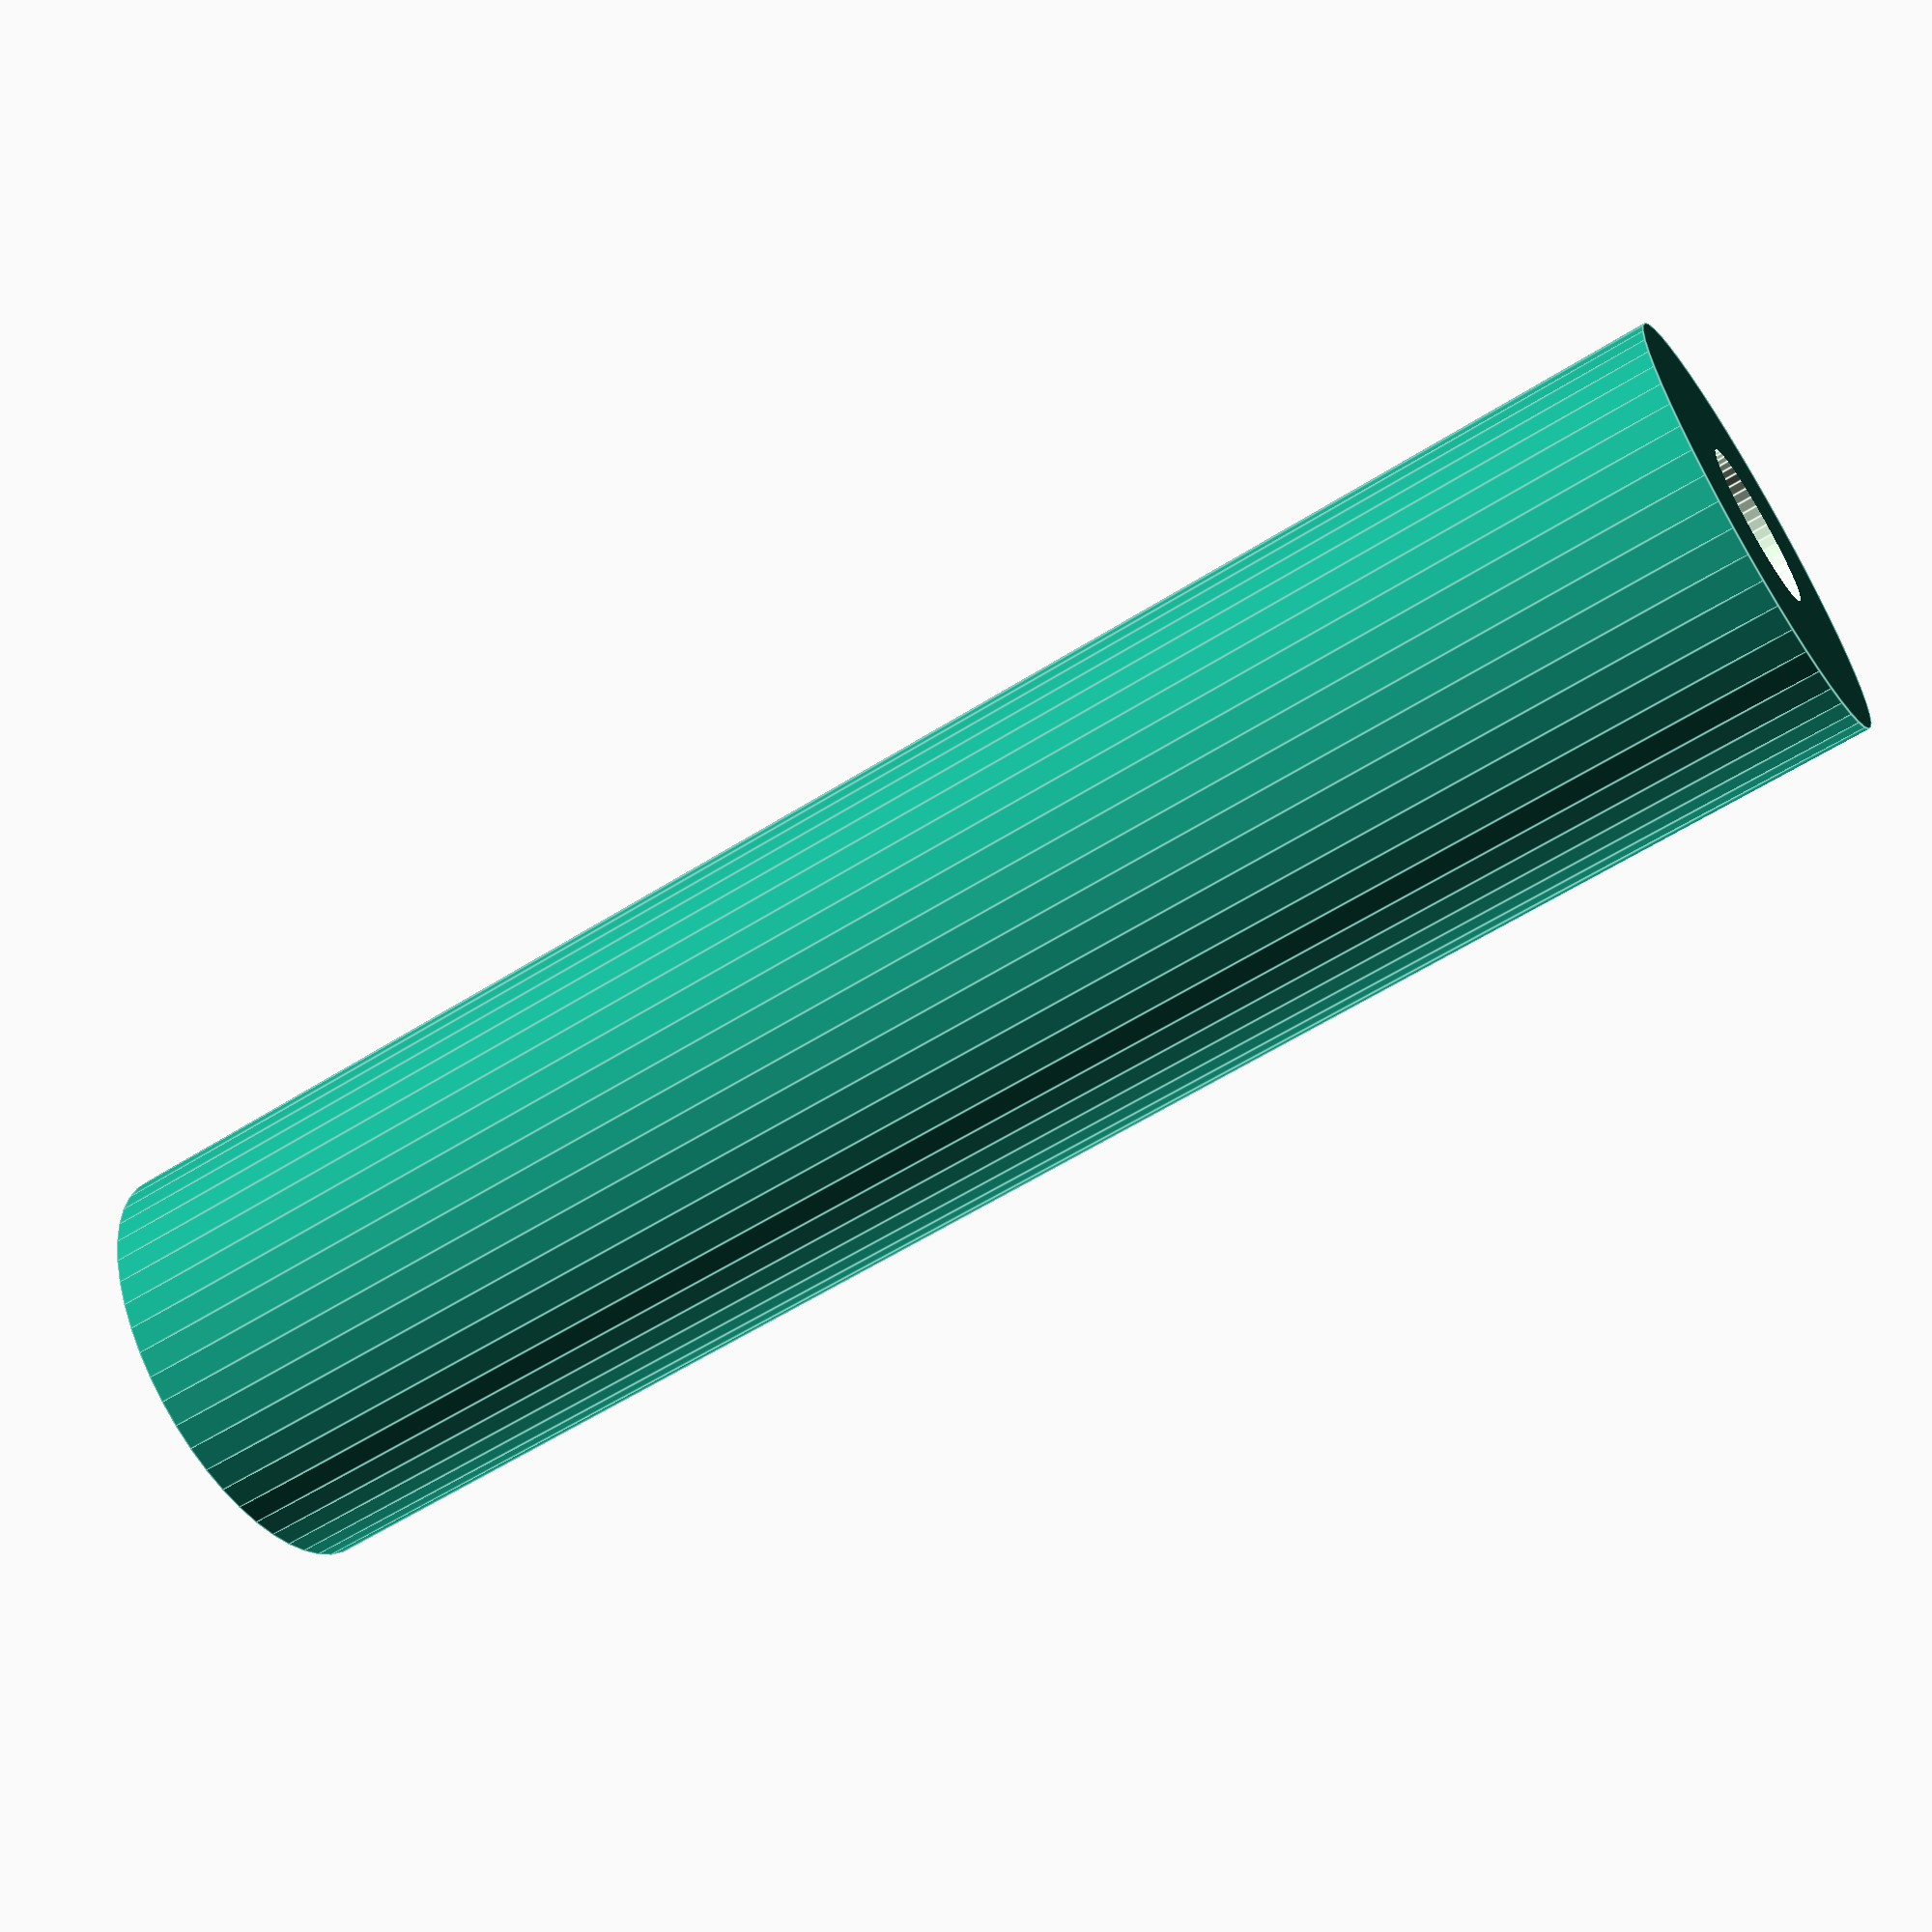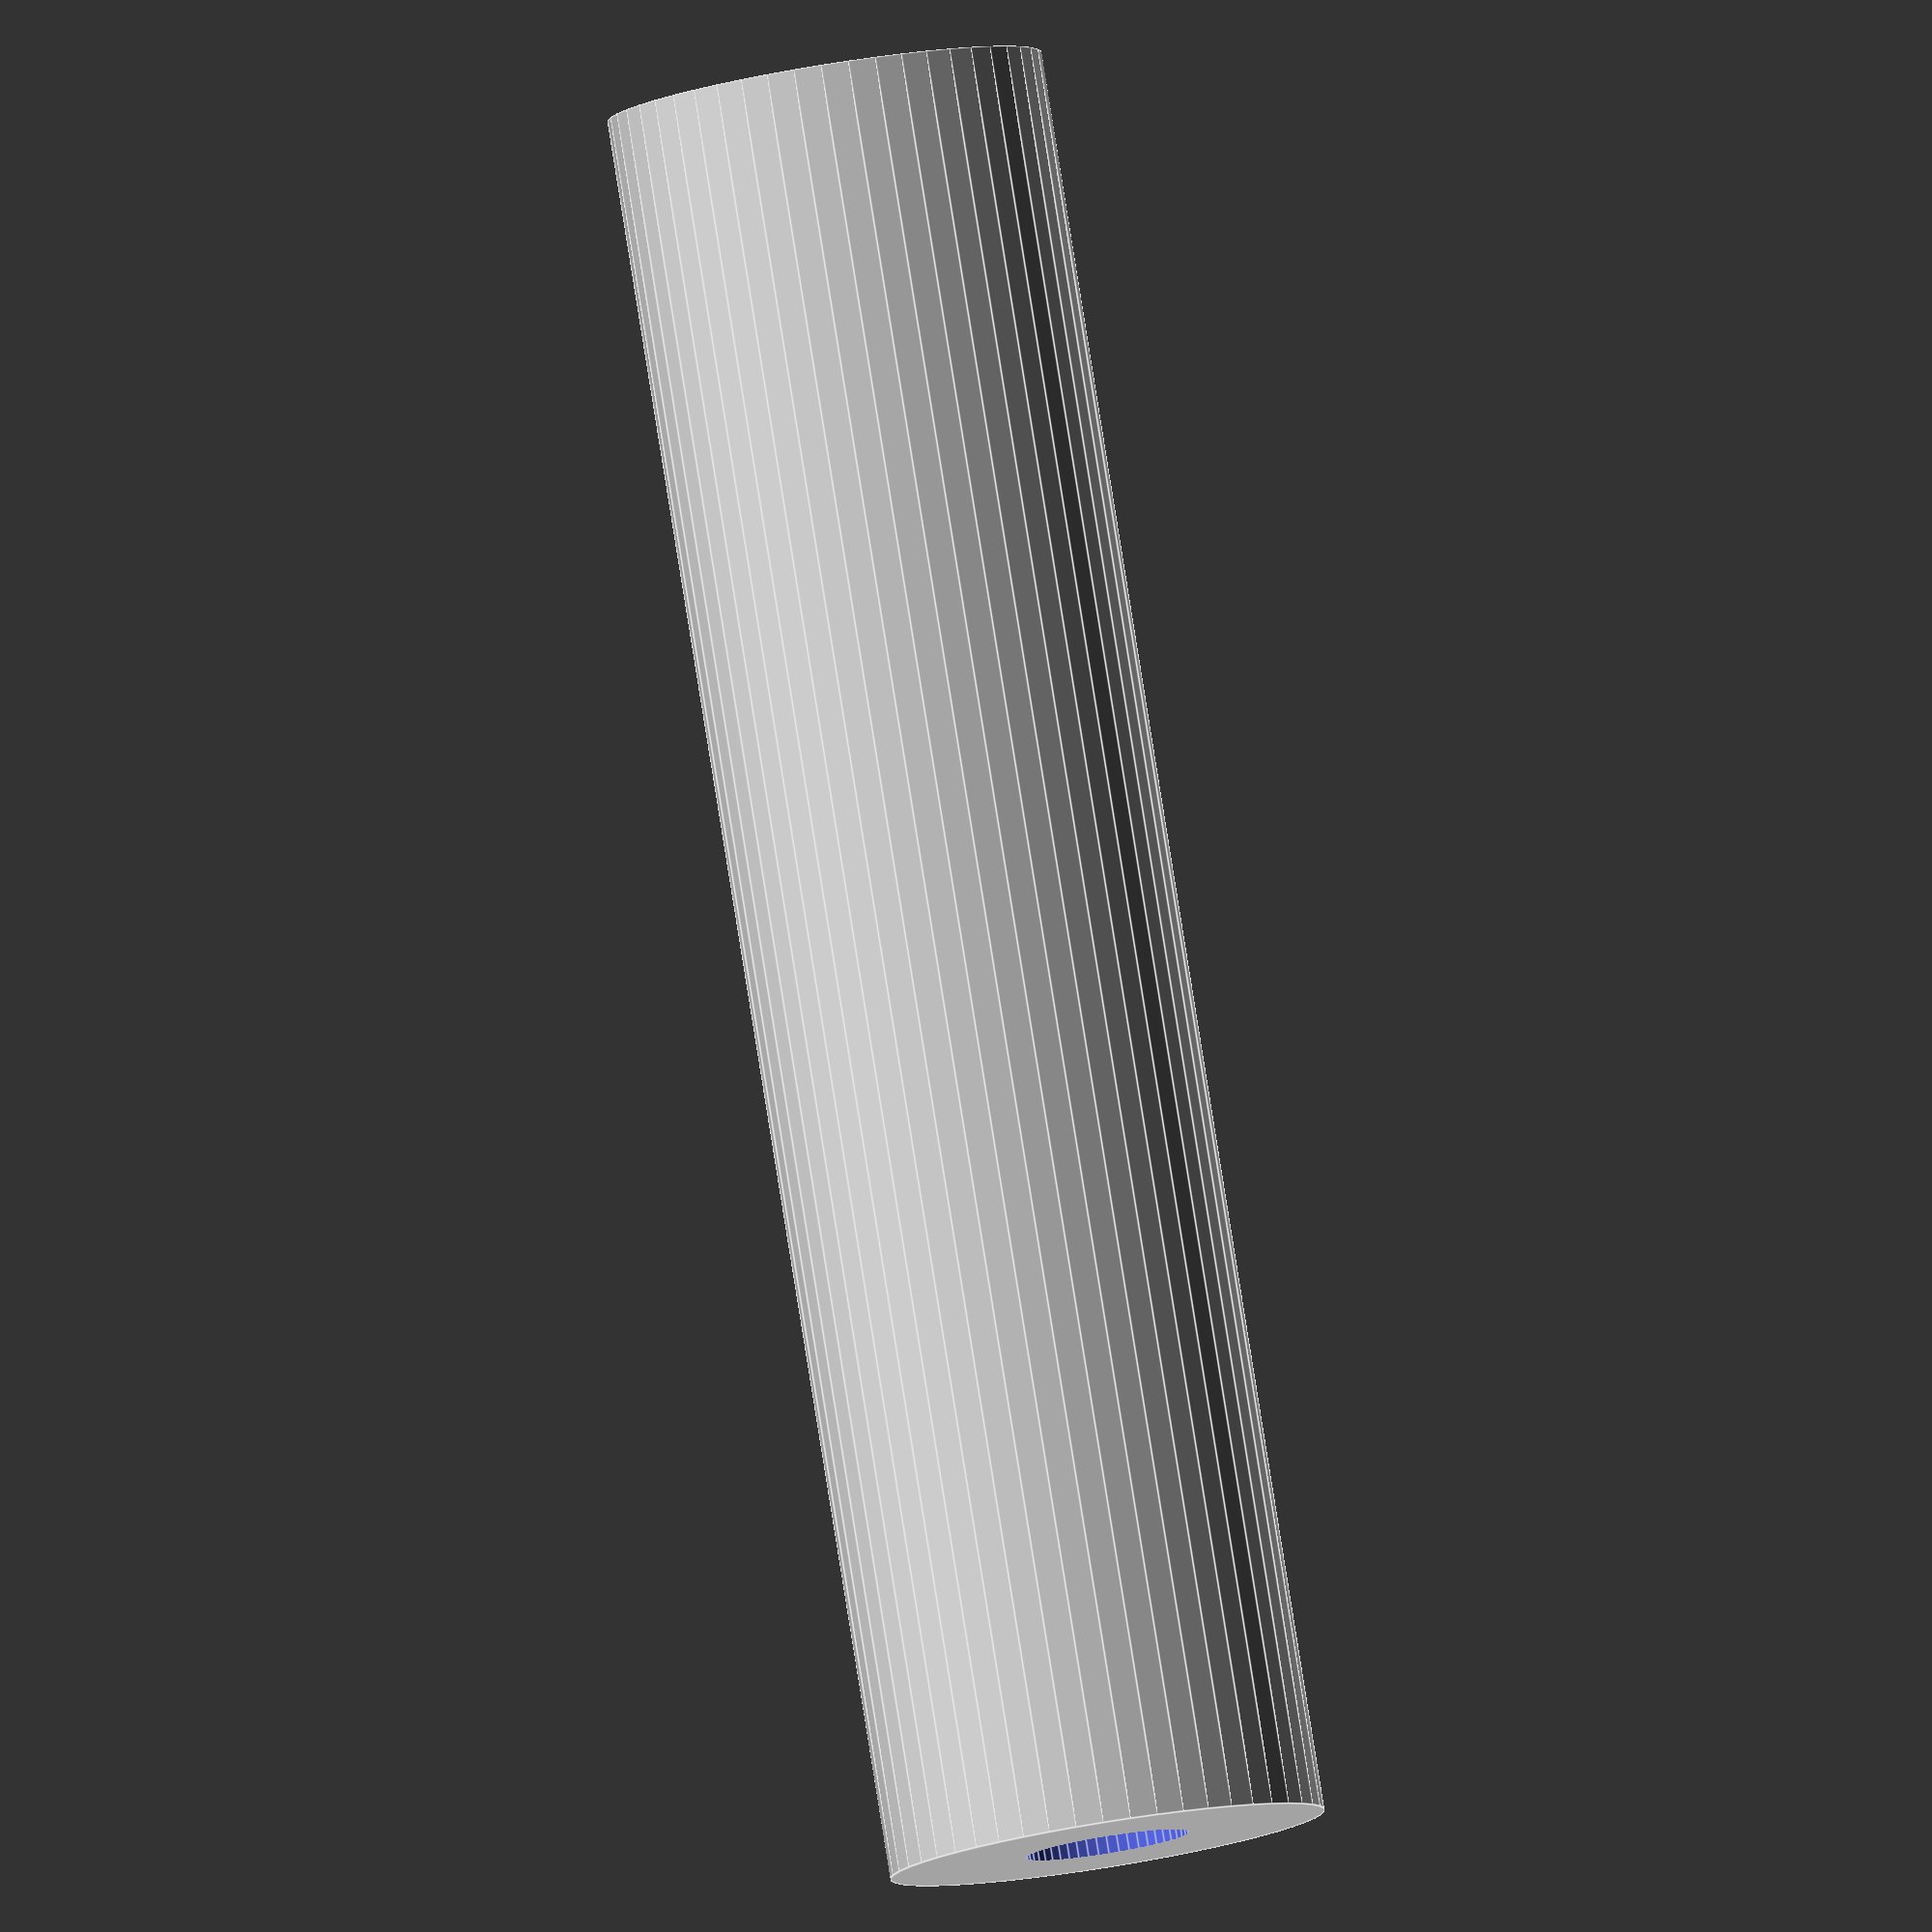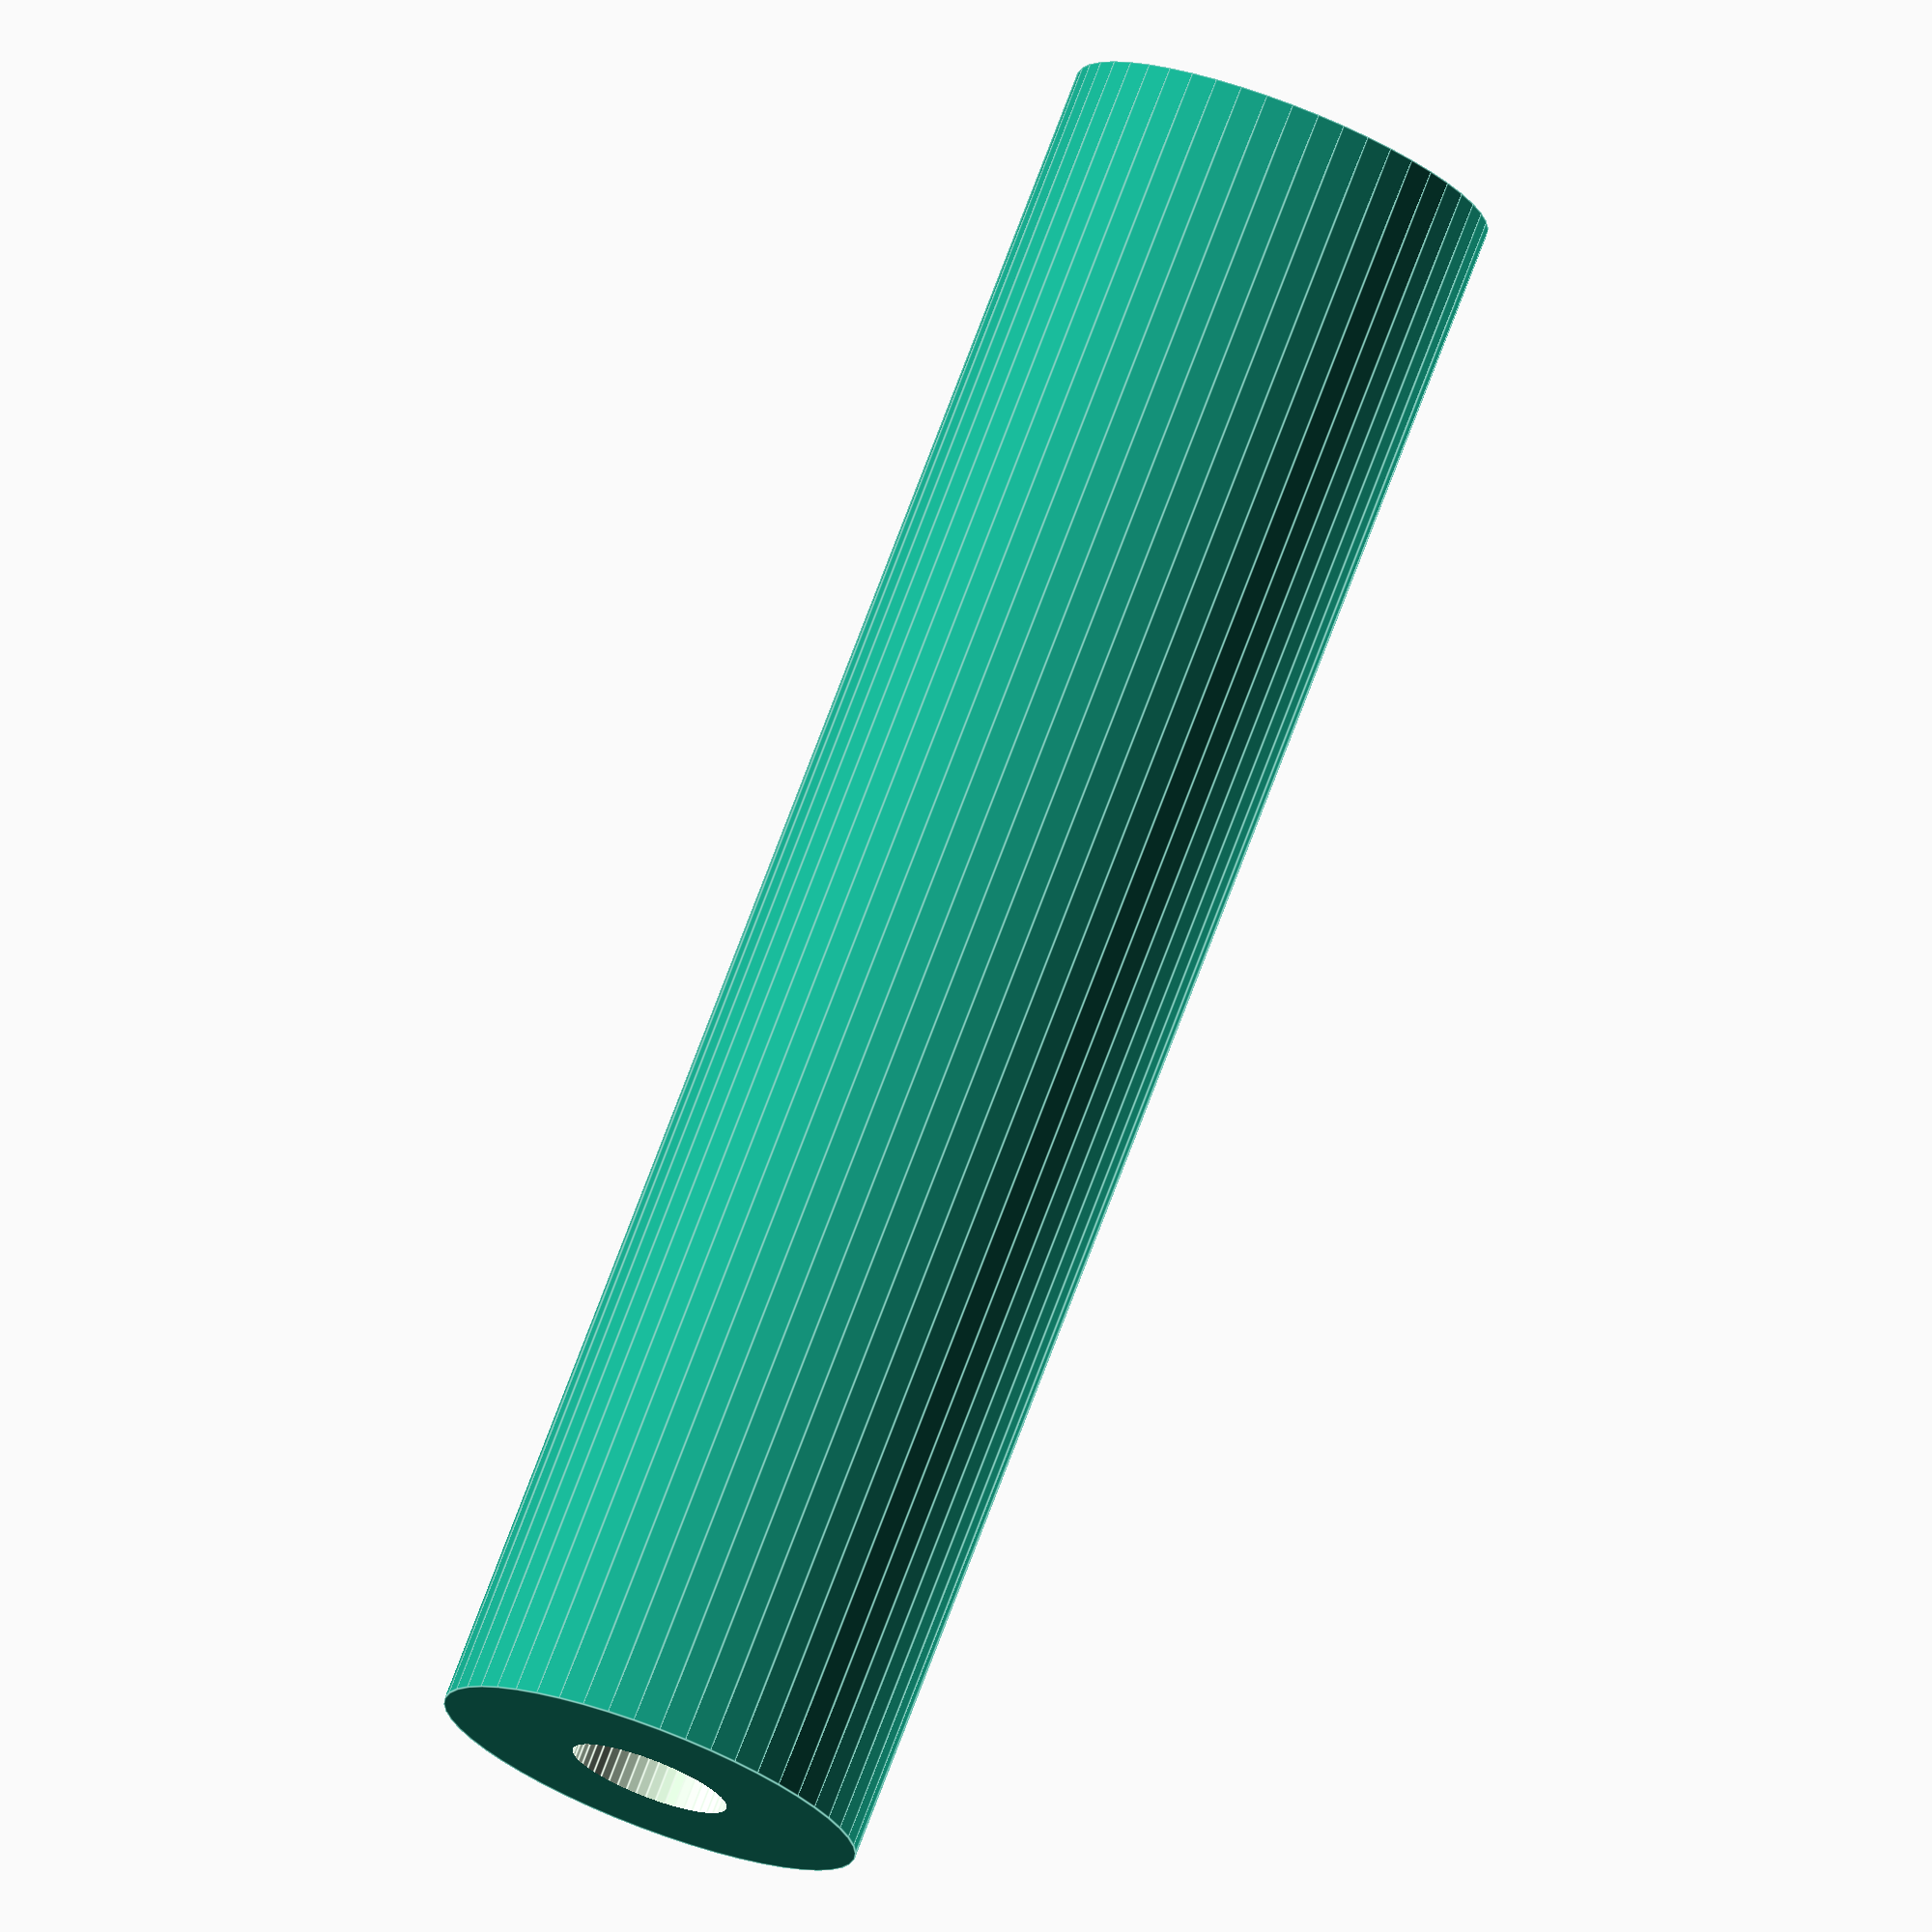
<openscad>
$fn = 50;


difference() {
	union() {
		translate(v = [0, 0, -32.5000000000]) {
			cylinder(h = 65, r = 8.0000000000);
		}
	}
	union() {
		translate(v = [0, 0, -100.0000000000]) {
			cylinder(h = 200, r = 3.0000000000);
		}
	}
}
</openscad>
<views>
elev=239.7 azim=104.6 roll=57.2 proj=p view=edges
elev=276.0 azim=343.0 roll=170.9 proj=o view=edges
elev=103.9 azim=324.7 roll=339.3 proj=o view=edges
</views>
